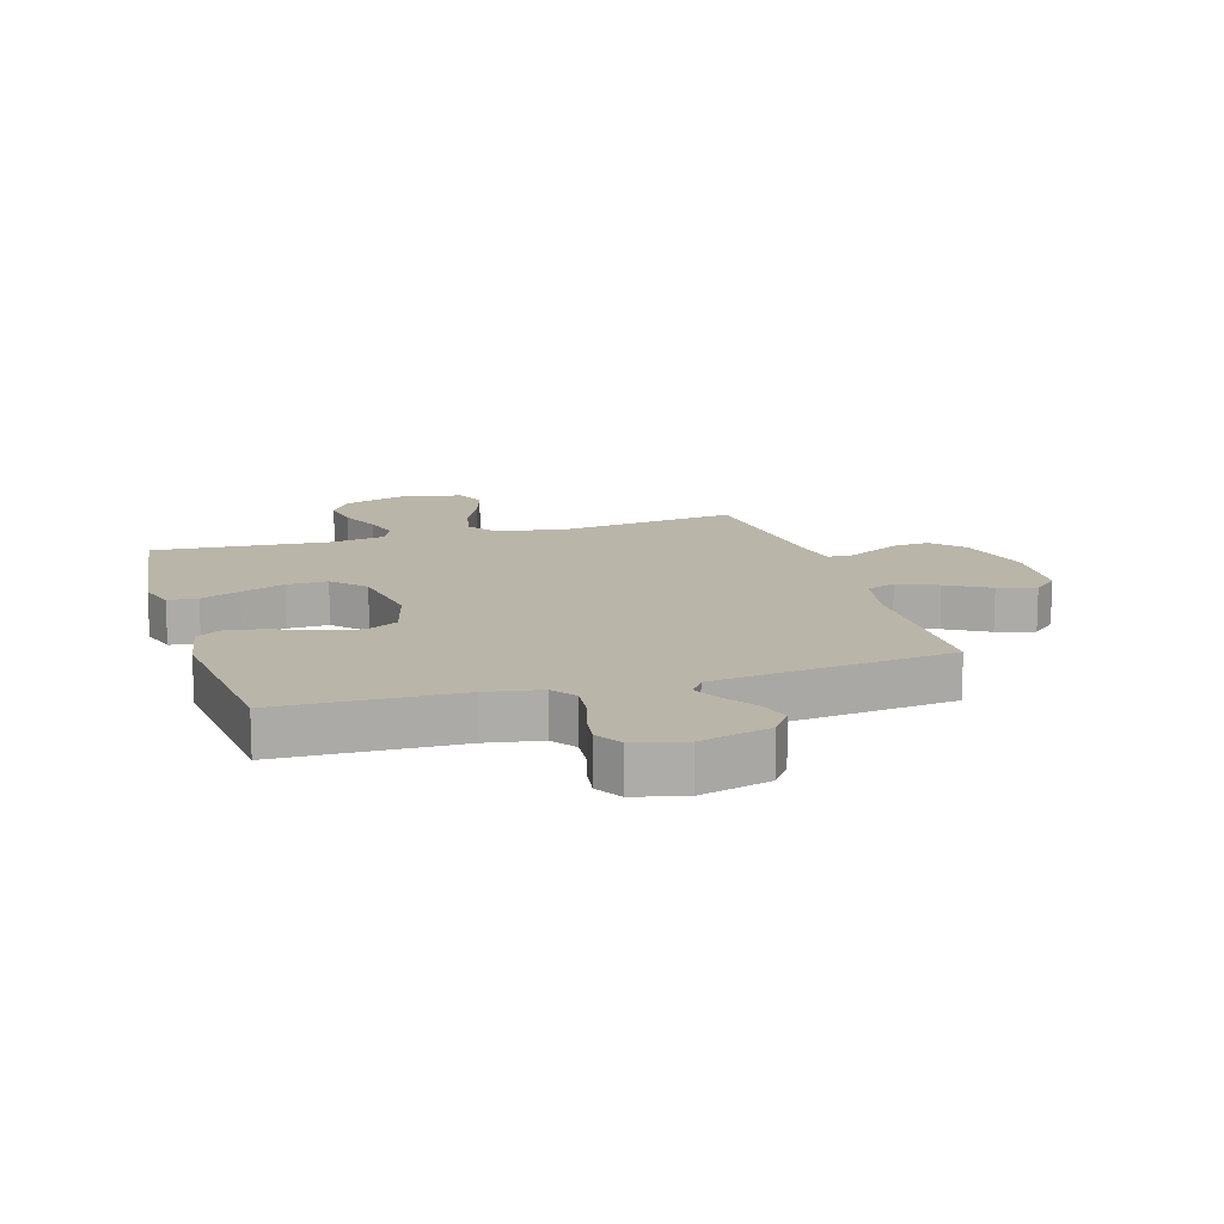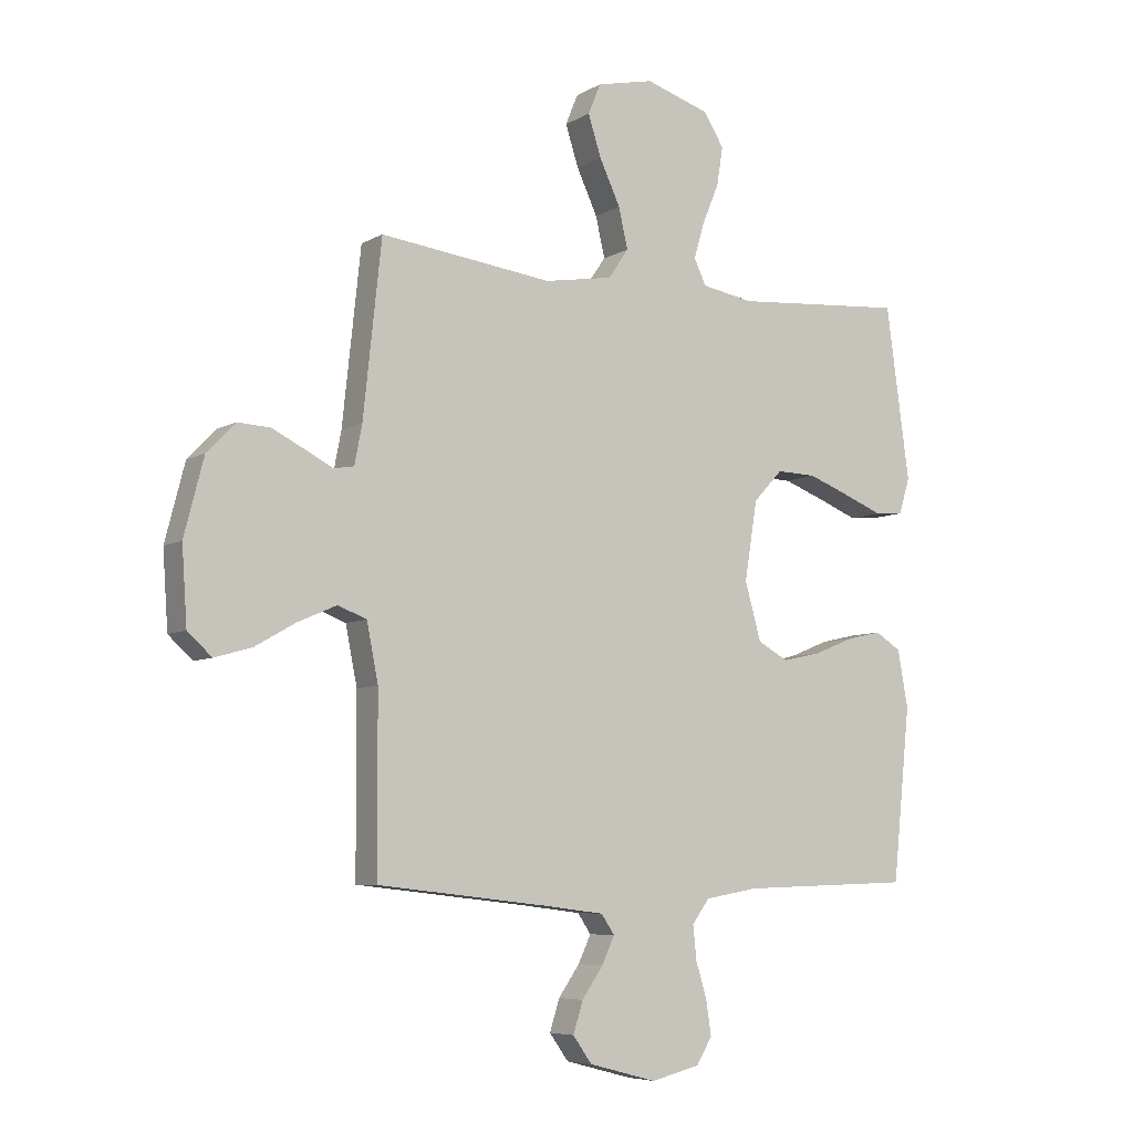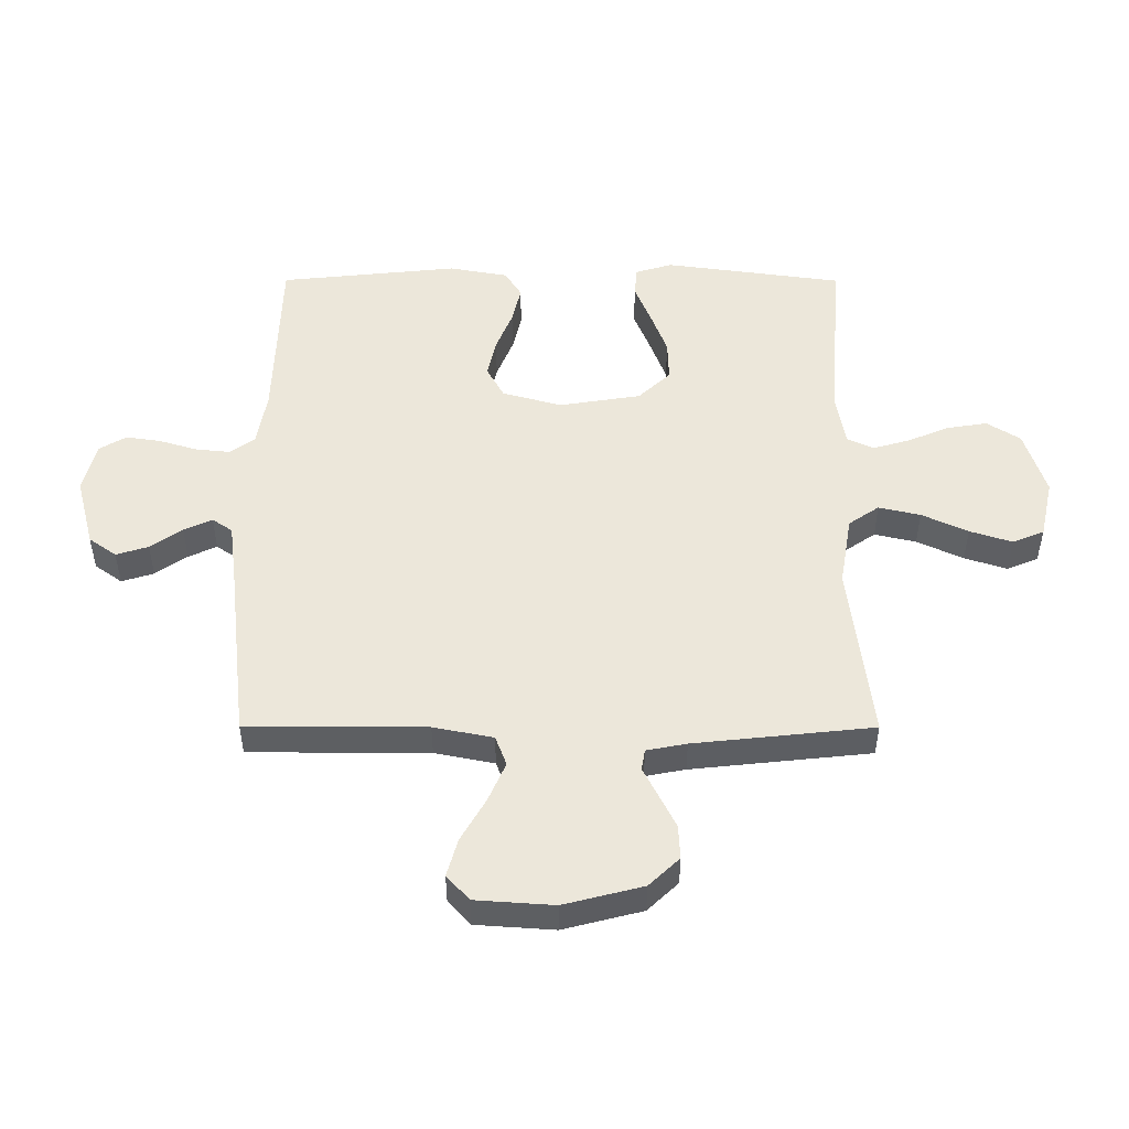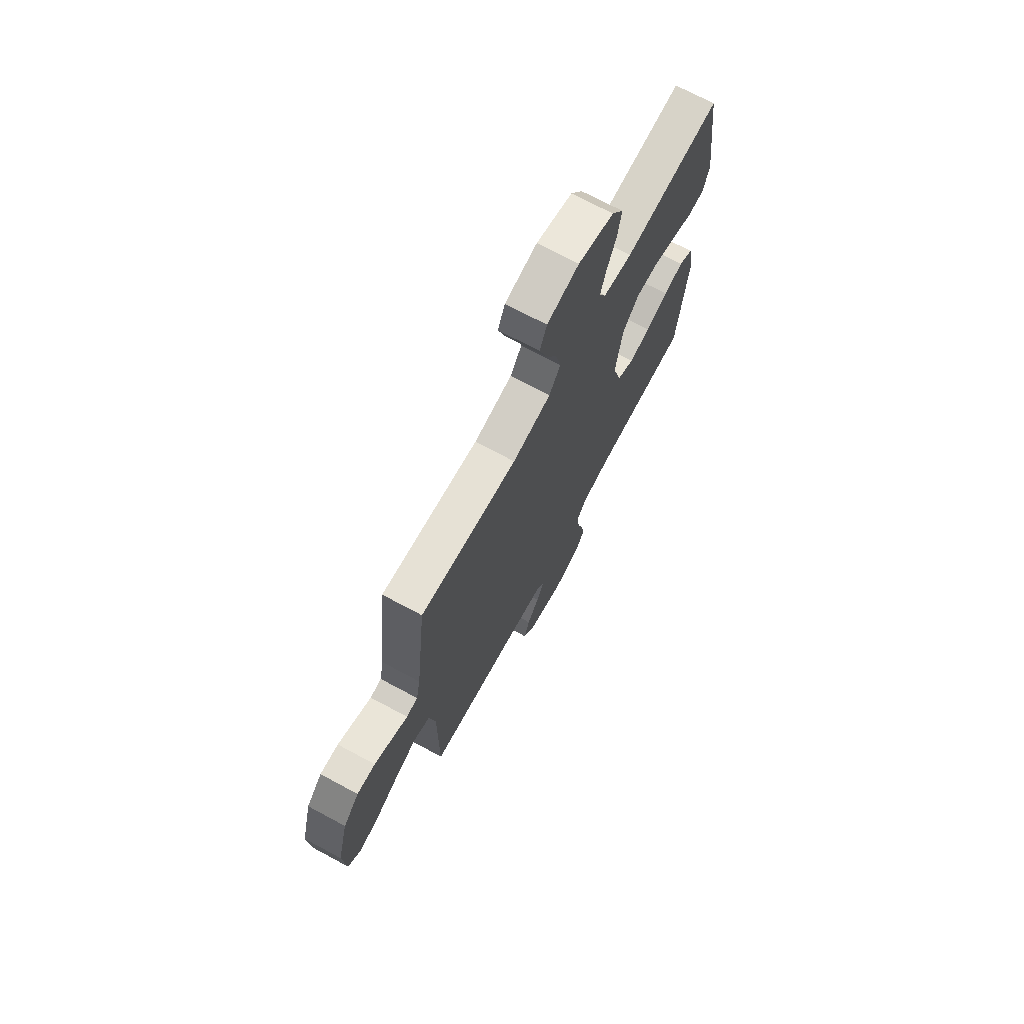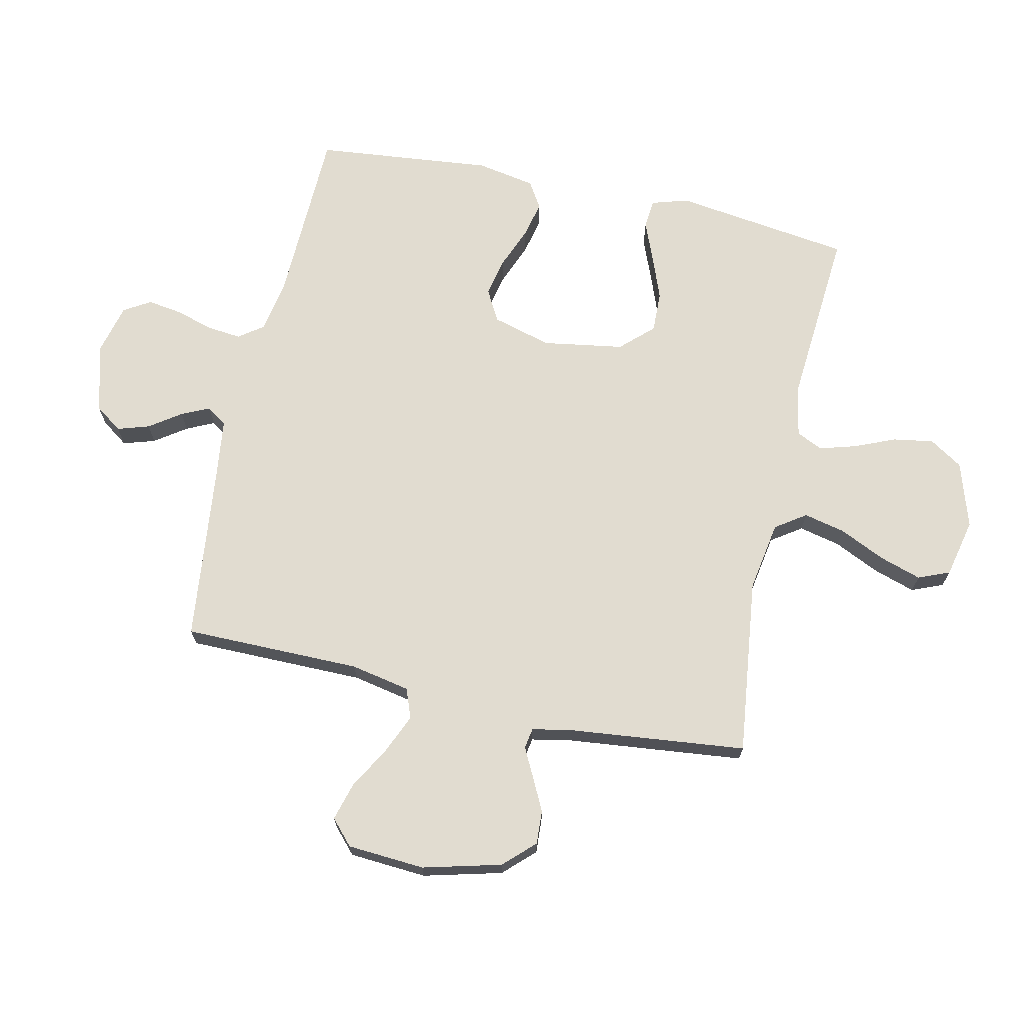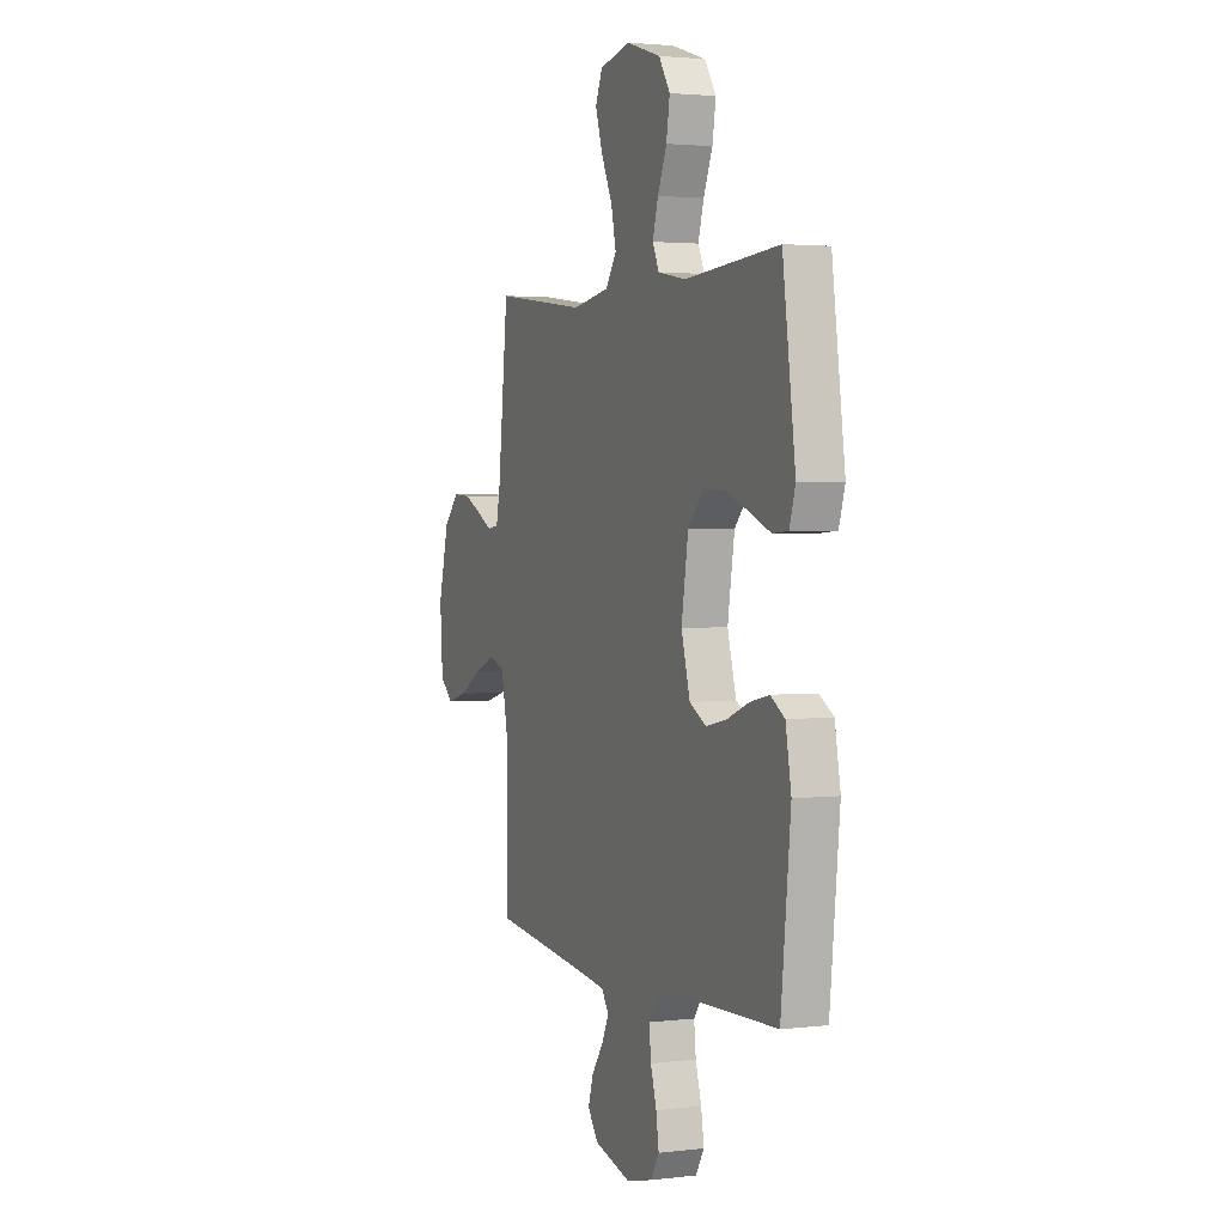
<metadata>
{"format":"obj","ext":"obj","renderer":"f3d","projection":"perspective","resolution":1024,"background":"white","views":[{"elev":13.6,"azim":163.1,"up":"+Y"},{"elev":-6.6,"azim":-32.0,"up":"+Z"},{"elev":50.4,"azim":-89.9,"up":"+Y"},{"elev":71.5,"azim":-61.8,"up":"+Z"},{"elev":69.4,"azim":-77.6,"up":"+Y"},{"elev":2.5,"azim":67.4,"up":"+Z"}]}
</metadata>
<code>
v -0.5 0.07 0.5
v -0.2 0.07 0.463
v -0.081 0.07 0.483
v -0.046 0.07 0.534
v -0.062 0.07 0.604
v -0.098 0.07 0.681
v -0.121 0.07 0.752
v -0.099 0.07 0.805
v 0 0.07 0.827
v 0.111 0.07 0.792
v 0.147 0.07 0.736
v 0.136 0.07 0.668
v 0.107 0.07 0.599
v 0.089 0.07 0.537
v 0.11 0.07 0.493
v 0.2 0.07 0.477
v 0.5 0.07 0.5
v 0.541 0.07 0.2
v 0.522 0.07 0.138
v 0.472 0.07 0.134
v 0.405 0.07 0.161
v 0.331 0.07 0.189
v 0.262 0.07 0.191
v 0.211 0.07 0.137
v 0.189 0.07 0
v 0.217 0.07 -0.1
v 0.27 0.07 -0.129
v 0.336 0.07 -0.115
v 0.406 0.07 -0.087
v 0.468 0.07 -0.073
v 0.513 0.07 -0.101
v 0.531 0.07 -0.2
v 0.5 0.07 -0.5
v 0.2 0.07 -0.509
v 0.108 0.07 -0.525
v 0.078 0.07 -0.566
v 0.084 0.07 -0.624
v 0.103 0.07 -0.687
v 0.112 0.07 -0.746
v 0.085 0.07 -0.791
v 0 0.07 -0.812
v -0.118 0.07 -0.781
v -0.151 0.07 -0.735
v -0.134 0.07 -0.681
v -0.097 0.07 -0.628
v -0.075 0.07 -0.581
v -0.098 0.07 -0.547
v -0.2 0.07 -0.534
v -0.5 0.07 -0.5
v -0.501 0.07 -0.2
v -0.521 0.07 -0.1
v -0.571 0.07 -0.081
v -0.638 0.07 -0.11
v -0.71 0.07 -0.151
v -0.774 0.07 -0.169
v -0.816 0.07 -0.131
v -0.825 0.07 0
v -0.791 0.07 0.132
v -0.742 0.07 0.183
v -0.685 0.07 0.18
v -0.629 0.07 0.152
v -0.58 0.07 0.127
v -0.545 0.07 0.133
v -0.532 0.07 0.2
v -0.5 0 0.5
v -0.2 0 0.463
v -0.081 0 0.483
v -0.046 0 0.534
v -0.062 0 0.604
v -0.098 0 0.681
v -0.121 0 0.752
v -0.099 0 0.805
v 0 0 0.827
v 0.111 0 0.792
v 0.147 0 0.736
v 0.136 0 0.668
v 0.107 0 0.599
v 0.089 0 0.537
v 0.11 0 0.493
v 0.2 0 0.477
v 0.5 0 0.5
v 0.541 0 0.2
v 0.522 0 0.138
v 0.472 0 0.134
v 0.405 0 0.161
v 0.331 0 0.189
v 0.262 0 0.191
v 0.211 0 0.137
v 0.189 0 0
v 0.217 0 -0.1
v 0.27 0 -0.129
v 0.336 0 -0.115
v 0.406 0 -0.087
v 0.468 0 -0.073
v 0.513 0 -0.101
v 0.531 0 -0.2
v 0.5 0 -0.5
v 0.2 0 -0.509
v 0.108 0 -0.525
v 0.078 0 -0.566
v 0.084 0 -0.624
v 0.103 0 -0.687
v 0.112 0 -0.746
v 0.085 0 -0.791
v 0 0 -0.812
v -0.118 0 -0.781
v -0.151 0 -0.735
v -0.134 0 -0.681
v -0.097 0 -0.628
v -0.075 0 -0.581
v -0.098 0 -0.547
v -0.2 0 -0.534
v -0.5 0 -0.5
v -0.501 0 -0.2
v -0.521 0 -0.1
v -0.571 0 -0.081
v -0.638 0 -0.11
v -0.71 0 -0.151
v -0.774 0 -0.169
v -0.816 0 -0.131
v -0.825 0 0
v -0.791 0 0.132
v -0.742 0 0.183
v -0.685 0 0.18
v -0.629 0 0.152
v -0.58 0 0.127
v -0.545 0 0.133
v -0.532 0 0.2
f 60 61 62
f 59 60 62
f 58 59 62
f 57 58 62
f 56 57 62
f 55 56 62
f 54 55 62
f 53 54 62
f 52 53 62 63
f 51 52 63 64
f 48 49 50
f 64 1 2
f 51 64 2
f 50 51 2
f 48 50 2
f 47 48 2
f 43 44 45
f 42 43 45
f 41 42 45
f 40 41 45
f 39 40 45
f 38 39 45
f 37 38 45
f 36 37 45 46
f 47 2 3
f 46 47 3
f 36 46 3
f 35 36 3
f 32 33 34
f 31 32 34
f 30 31 34
f 29 30 34
f 28 29 34
f 27 28 34 35
f 19 20 21
f 18 19 21
f 17 18 21
f 16 17 21
f 15 16 21 22
f 11 12 13
f 10 11 13
f 9 10 13
f 8 9 13
f 7 8 13
f 6 7 13
f 5 6 13
f 4 5 13 14
f 3 4 14 15
f 26 27 35
f 25 26 35 3
f 24 25 3 15
f 23 24 15
f 15 22 23
f 126 125 124
f 126 124 123
f 126 123 122
f 126 122 121
f 126 121 120
f 126 120 119
f 126 119 118
f 126 118 117
f 127 126 117 116
f 128 127 116 115
f 114 113 112
f 66 65 128
f 66 128 115
f 66 115 114
f 66 114 112
f 66 112 111
f 109 108 107
f 109 107 106
f 109 106 105
f 109 105 104
f 109 104 103
f 109 103 102
f 109 102 101
f 110 109 101 100
f 67 66 111
f 67 111 110
f 67 110 100
f 67 100 99
f 98 97 96
f 98 96 95
f 98 95 94
f 98 94 93
f 98 93 92
f 99 98 92 91
f 85 84 83
f 85 83 82
f 85 82 81
f 85 81 80
f 86 85 80 79
f 77 76 75
f 77 75 74
f 77 74 73
f 77 73 72
f 77 72 71
f 77 71 70
f 77 70 69
f 78 77 69 68
f 79 78 68 67
f 99 91 90
f 67 99 90 89
f 79 67 89 88
f 79 88 87
f 87 86 79
f 1 65 66 2
f 2 66 67 3
f 3 67 68 4
f 4 68 69 5
f 5 69 70 6
f 6 70 71 7
f 7 71 72 8
f 8 72 73 9
f 9 73 74 10
f 10 74 75 11
f 11 75 76 12
f 12 76 77 13
f 13 77 78 14
f 14 78 79 15
f 15 79 80 16
f 16 80 81 17
f 17 81 82 18
f 18 82 83 19
f 19 83 84 20
f 20 84 85 21
f 21 85 86 22
f 22 86 87 23
f 23 87 88 24
f 24 88 89 25
f 25 89 90 26
f 26 90 91 27
f 27 91 92 28
f 28 92 93 29
f 29 93 94 30
f 30 94 95 31
f 31 95 96 32
f 32 96 97 33
f 33 97 98 34
f 34 98 99 35
f 35 99 100 36
f 36 100 101 37
f 37 101 102 38
f 38 102 103 39
f 39 103 104 40
f 40 104 105 41
f 41 105 106 42
f 42 106 107 43
f 43 107 108 44
f 44 108 109 45
f 45 109 110 46
f 46 110 111 47
f 47 111 112 48
f 48 112 113 49
f 49 113 114 50
f 50 114 115 51
f 51 115 116 52
f 52 116 117 53
f 53 117 118 54
f 54 118 119 55
f 55 119 120 56
f 56 120 121 57
f 57 121 122 58
f 58 122 123 59
f 59 123 124 60
f 60 124 125 61
f 61 125 126 62
f 62 126 127 63
f 63 127 128 64
f 64 128 65 1

</code>
